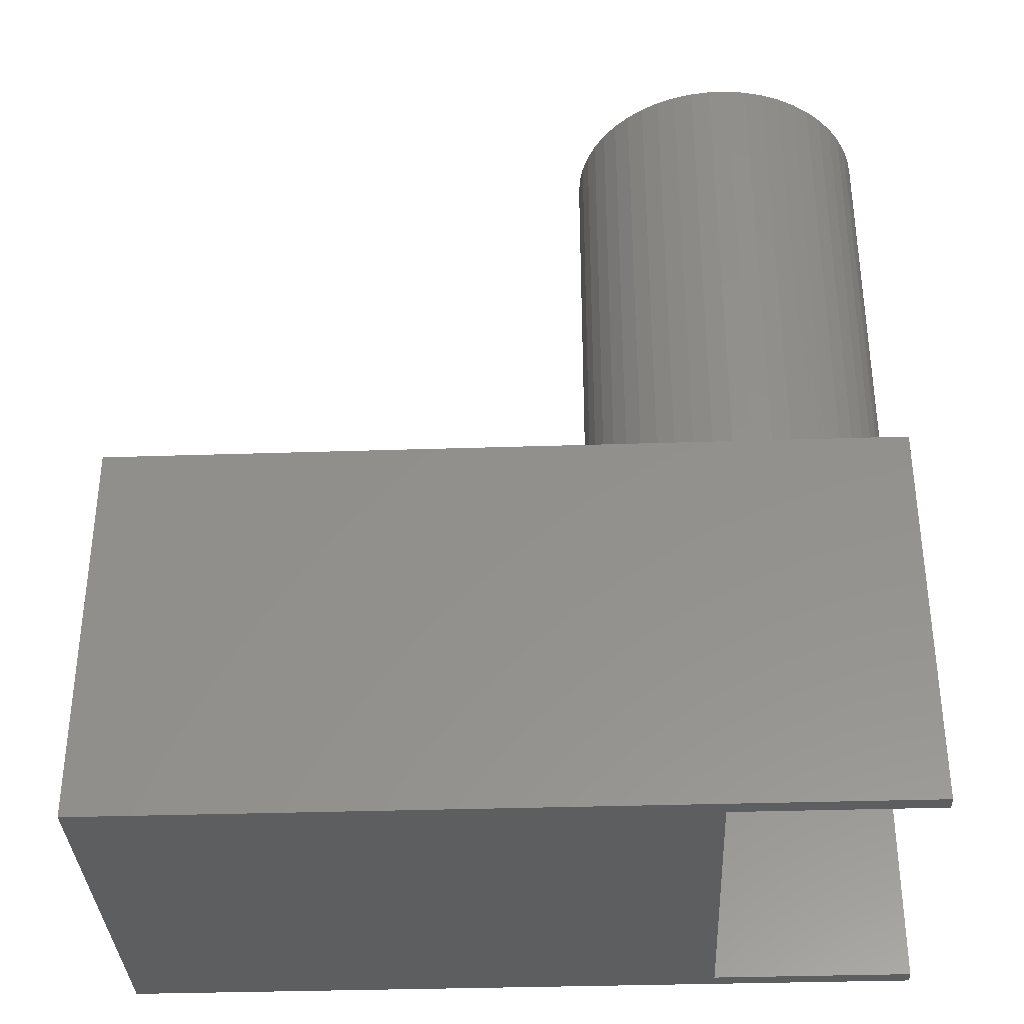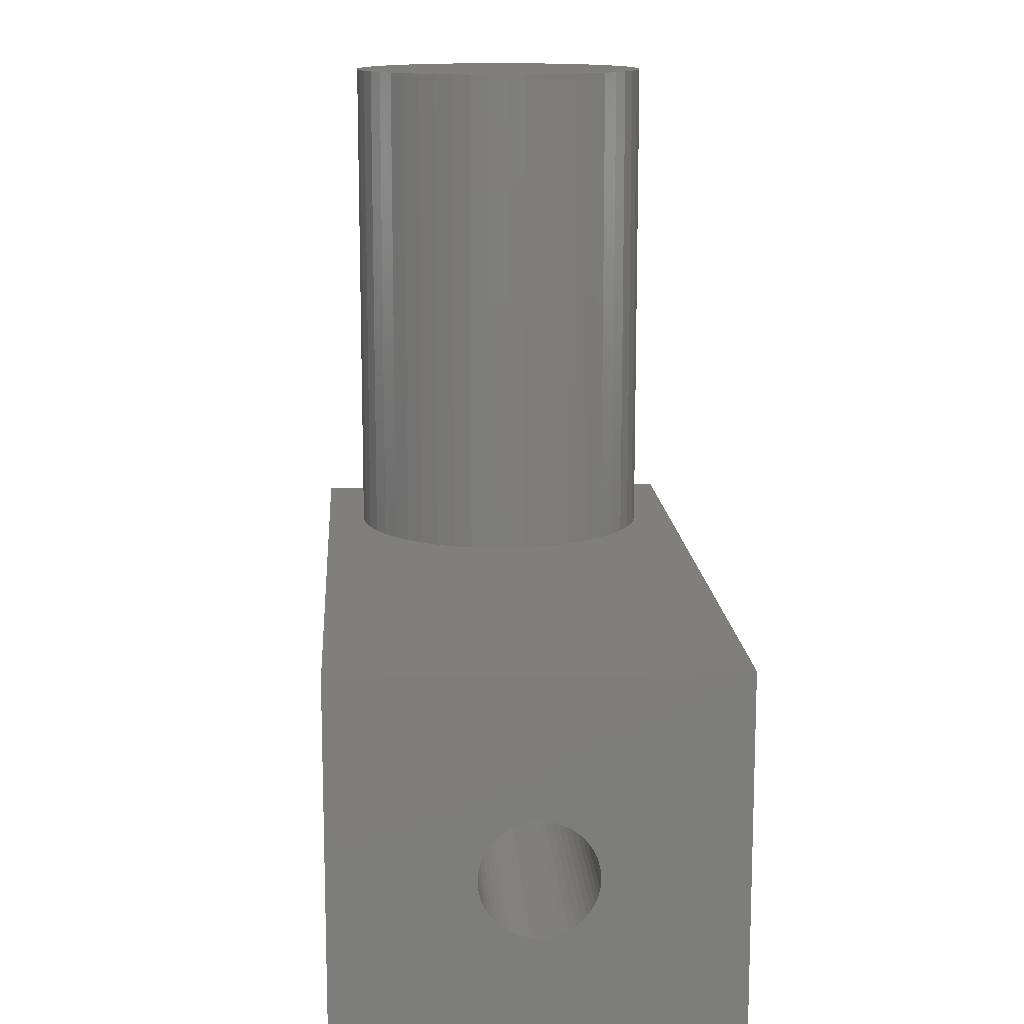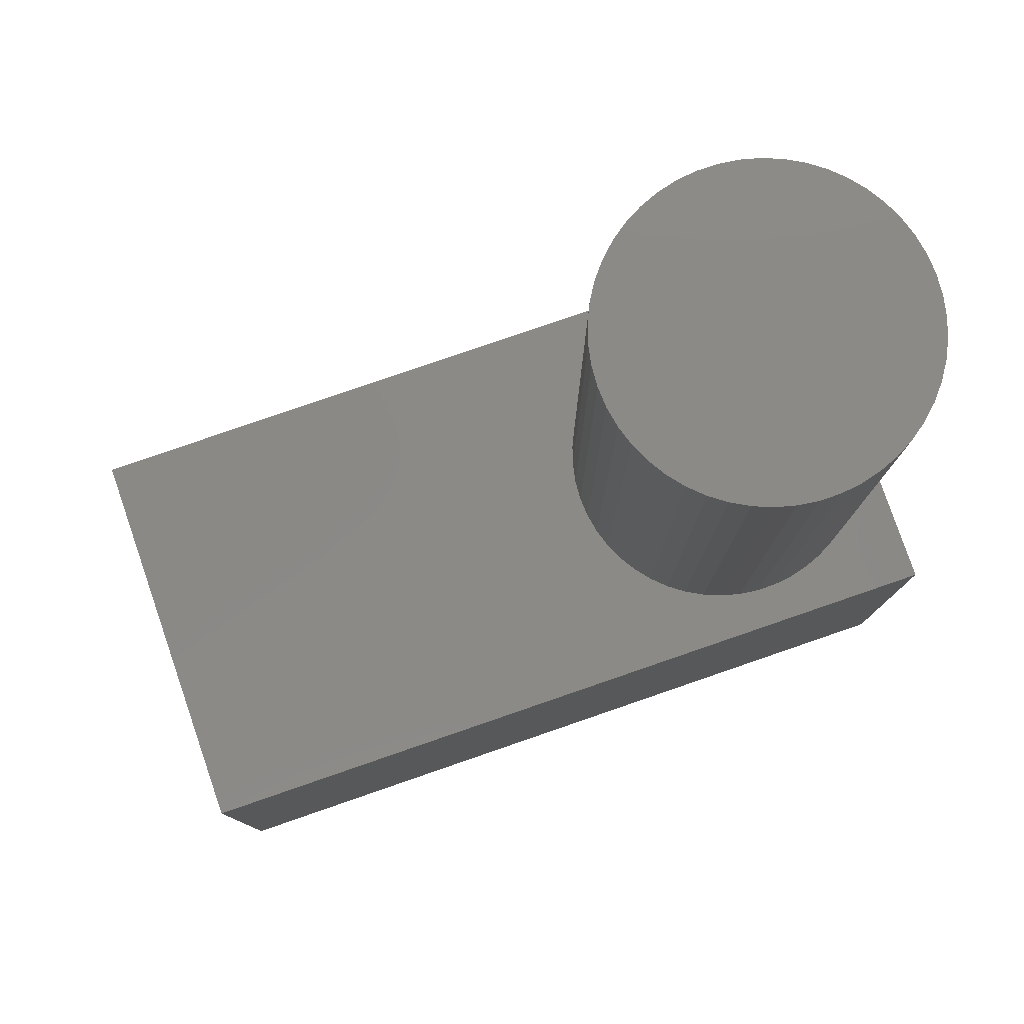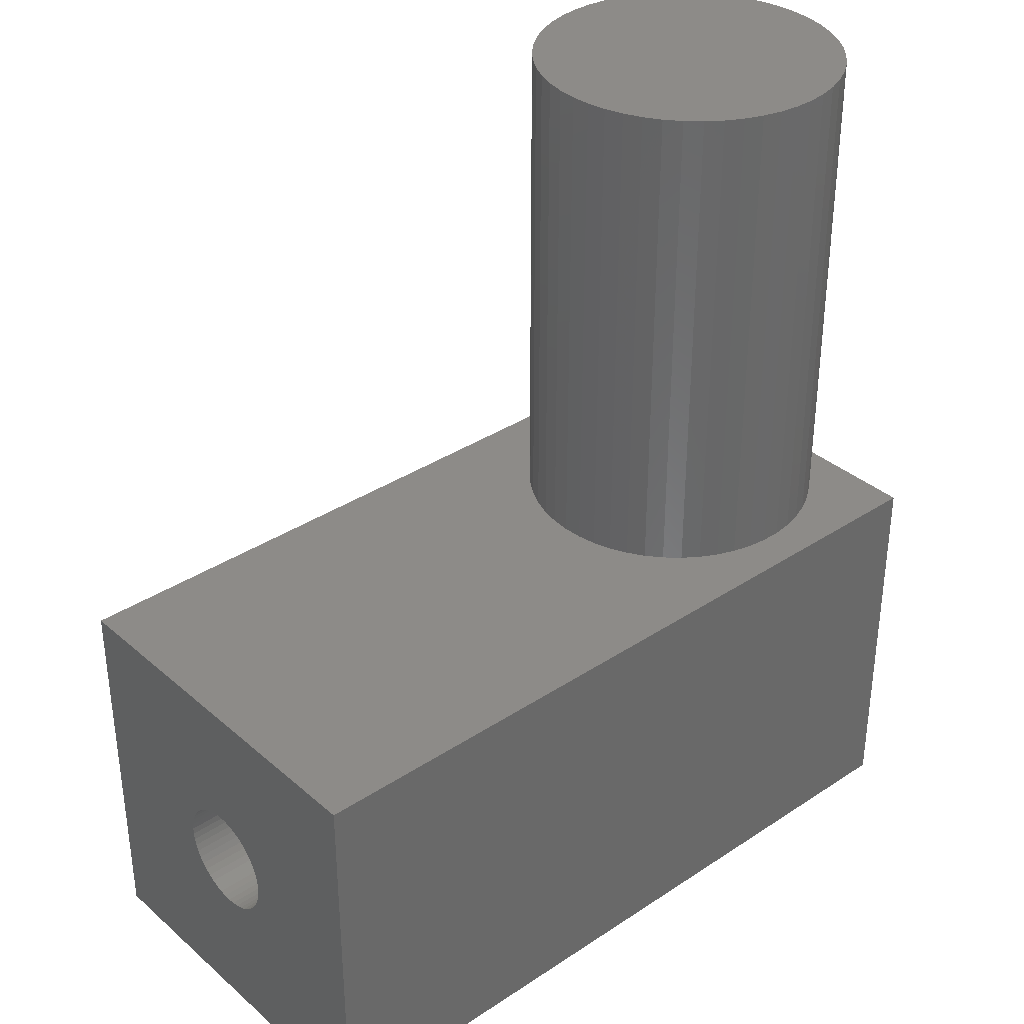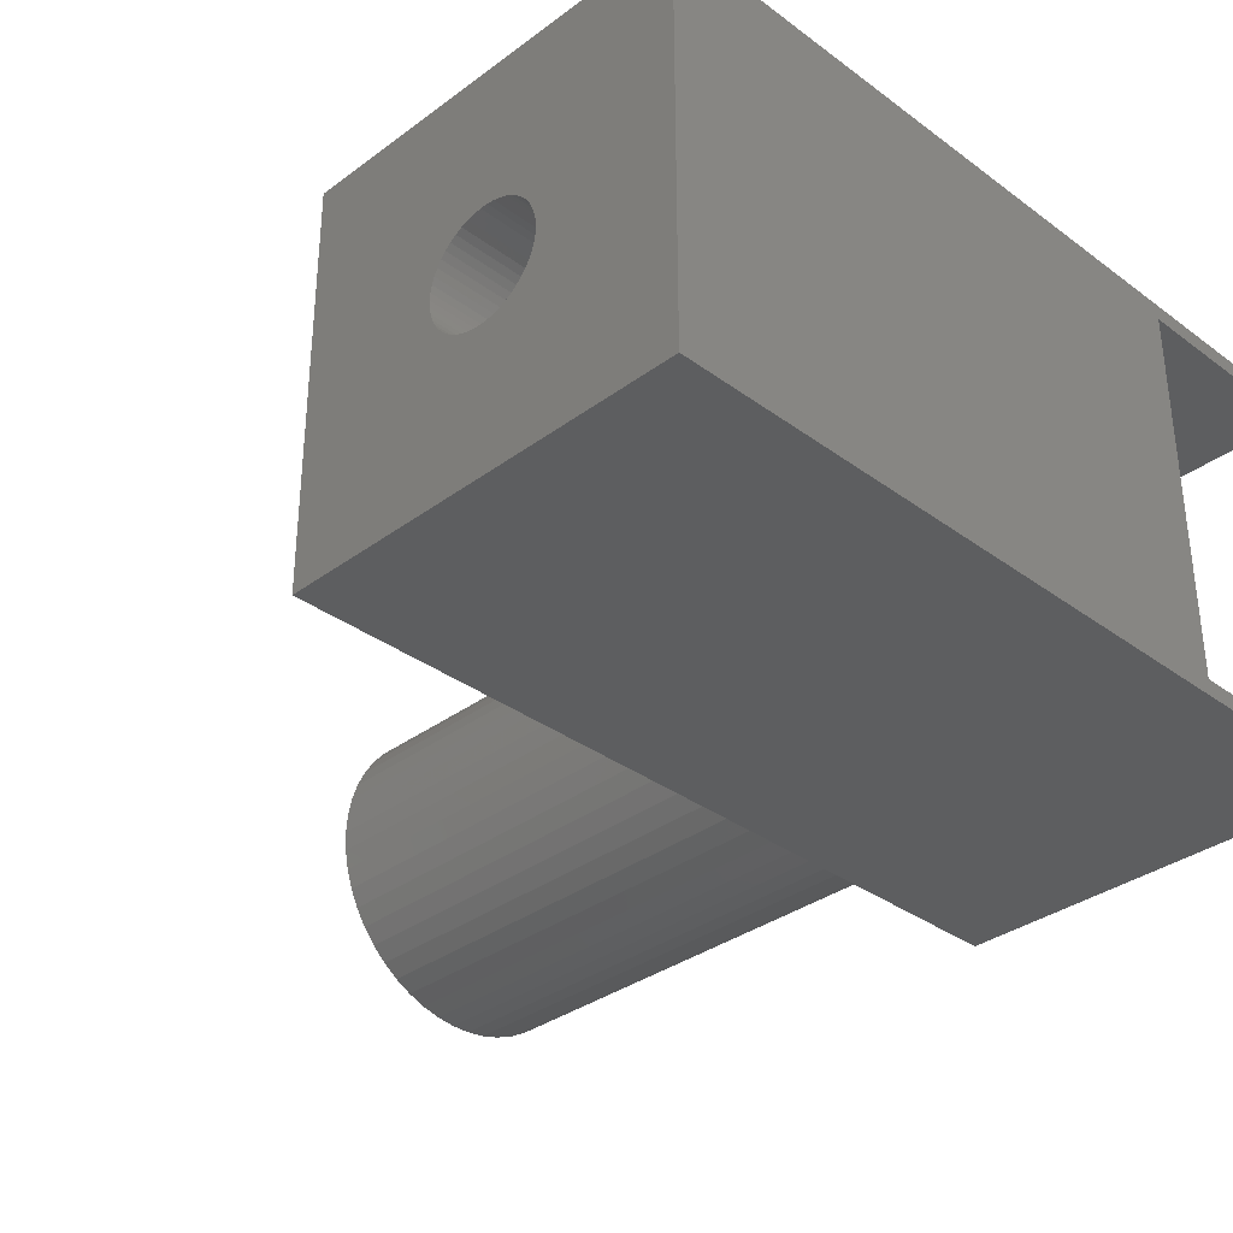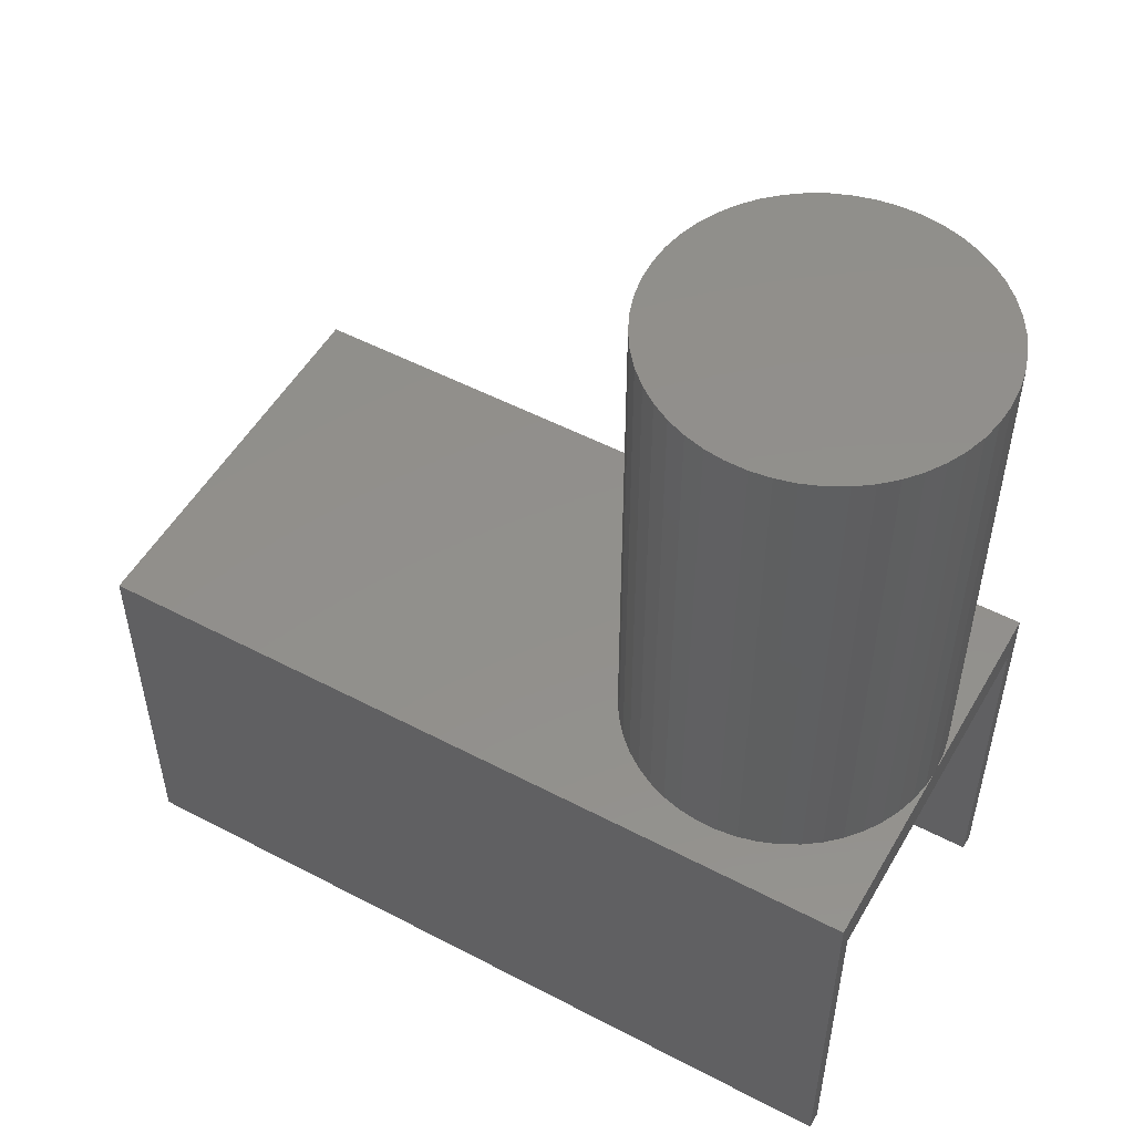
<metadata>
{"format":"stl","ext":"stl","renderer":"f3d","projection":"perspective","resolution":1024,"background":"white","views":[{"elev":-34.7,"azim":-177.5,"up":"+Z"},{"elev":13.2,"azim":86.3,"up":"+Z"},{"elev":79.4,"azim":161.0,"up":"+Z"},{"elev":35.0,"azim":138.7,"up":"+Z"},{"elev":-34.0,"azim":135.1,"up":"+Y"},{"elev":52.3,"azim":-150.5,"up":"+Z"}]}
</metadata>
<code>
# stl→obj: 216 verts, 432 faces
v -0.2512 -3.992 10
v 0.2512 -3.992 10
v 0.2512 -3.992 23
v -0.2512 -3.992 23
v -0.2512 3.992 23
v -0.2512 3.992 10
v 0.2512 3.992 10
v 0.2512 3.992 23
v -0.7495 -3.929 10
v -0.7495 -3.929 23
v -0.7495 3.929 23
v -0.7495 3.929 10
v -1.236 -3.804 10
v -1.236 -3.804 23
v -1.236 3.804 23
v -1.236 3.804 10
v -1.703 -3.619 10
v -1.703 -3.619 23
v -1.703 3.619 23
v -1.703 3.619 10
v -2.143 -3.377 10
v -2.143 -3.377 23
v -2.143 3.377 23
v -2.143 3.377 10
v -2.55 -3.082 10
v -2.55 -3.082 23
v -2.55 3.082 23
v -2.55 3.082 10
v -2.916 -2.738 10
v -2.916 -2.738 23
v -2.916 2.738 23
v -2.916 2.738 10
v -3.236 -2.351 10
v -3.236 -2.351 23
v -3.236 2.351 23
v -3.236 2.351 10
v -3.505 -1.927 10
v -3.505 -1.927 23
v -3.505 1.927 23
v -3.505 1.927 10
v -3.719 -1.472 10
v -3.719 -1.472 23
v -3.719 1.472 23
v -3.719 1.472 10
v -3.874 -0.9948 10
v -3.874 -0.9948 23
v -3.874 0.9948 23
v -3.874 0.9948 10
v -3.968 -0.5013 10
v -3.968 -0.5013 23
v -3.968 0.5013 23
v -3.968 0.5013 10
v -4 -4.6 0
v -4 -4.6 9
v 1 -4.6 0
v -4 0 10
v -4 4.6 9
v 1 4.6 9
v 1 -4.6 9
v -4 -5 0
v -4 -5 10
v 16 -5 0
v 16 -5 10
v 0.7495 -3.929 10
v -4 0 23
v -4 5 10
v -4 4.6 0
v -4 5 0
v 1 4.6 0
v 16 5 0
v 0.7495 3.929 10
v 16 5 10
v 0.7495 -3.929 23
v 0.7495 3.929 23
v 1.236 -3.804 10
v 1.236 -3.804 23
v 1.236 3.804 10
v 1.236 3.804 23
v 1 -0.1817 3.561
v 16 -0.1817 3.561
v 1 0 3.55
v 16 -0.3606 3.596
v 1 -0.1817 6.439
v 1 0 6.45
v 16 0 6.45
v 16 -0.1817 6.439
v 1 -0.3606 3.596
v 16 -0.5338 3.652
v 1 -0.3606 6.404
v 16 -0.3606 6.404
v 1 -0.5338 3.652
v 16 -0.6985 3.729
v 1 -0.5338 6.348
v 16 -0.5338 6.348
v 1 -0.6985 3.729
v 16 -0.8523 3.827
v 1 -0.6985 6.271
v 16 -0.6985 6.271
v 1 -0.8523 3.827
v 16 -0.9926 3.943
v 1 -0.8523 6.173
v 16 -0.8523 6.173
v 1 -0.9926 3.943
v 1 -0.9926 6.057
v 16 -0.9926 6.057
v 16 -1.117 5.924
v 1 -1.117 4.076
v 16 -1.117 4.076
v 1 -1.117 5.924
v 16 -1.224 5.777
v 1 -1.224 4.223
v 16 -1.224 4.223
v 1 -1.224 5.777
v 16 -1.312 5.617
v 1 -1.312 4.383
v 16 -1.312 4.383
v 1 -1.312 5.617
v 16 -1.379 5.448
v 1 -1.379 4.552
v 16 -1.379 4.552
v 1 -1.379 5.448
v 16 -1.424 5.272
v 1 -1.424 4.728
v 16 -1.424 4.728
v 1 -1.424 5.272
v 16 -1.447 5.091
v 1 -1.447 4.909
v 1 -1.447 5.091
v 16 -1.447 4.909
v 1 0.1817 3.561
v 16 0 3.55
v 1 0.1817 6.439
v 16 0.1817 6.439
v 1 0.3606 3.596
v 16 0.1817 3.561
v 1 0.3606 6.404
v 16 0.3606 6.404
v 1 0.5338 3.652
v 16 0.3606 3.596
v 1 0.5338 6.348
v 16 0.5338 6.348
v 1 0.6985 3.729
v 16 0.5338 3.652
v 1 0.6985 6.271
v 16 0.6985 6.271
v 1 0.8523 3.827
v 16 0.6985 3.729
v 1 0.8523 6.173
v 16 0.8523 6.173
v 1 0.9926 3.943
v 16 0.8523 3.827
v 1 0.9926 6.057
v 16 0.9926 6.057
v 1 1.117 4.076
v 16 0.9926 3.943
v 16 1.117 4.076
v 1 1.117 5.924
v 1 1.224 4.223
v 16 1.224 4.223
v 1 1.224 5.777
v 16 1.117 5.924
v 1 1.312 4.383
v 16 1.312 4.383
v 1 1.312 5.617
v 16 1.224 5.777
v 1 1.379 4.552
v 16 1.379 4.552
v 1 1.379 5.448
v 16 1.312 5.617
v 1 1.424 4.728
v 16 1.424 4.728
v 1 1.424 5.272
v 16 1.379 5.448
v 1 1.447 4.909
v 16 1.447 4.909
v 1 1.447 5.091
v 16 1.424 5.272
v 16 1.447 5.091
v 1.703 -3.619 10
v 1.703 -3.619 23
v 1.703 3.619 10
v 1.703 3.619 23
v 2.143 -3.377 10
v 2.143 -3.377 23
v 2.143 3.377 10
v 2.143 3.377 23
v 2.55 -3.082 10
v 2.55 -3.082 23
v 2.55 3.082 10
v 2.55 3.082 23
v 2.916 -2.738 10
v 2.916 -2.738 23
v 2.916 2.738 10
v 2.916 2.738 23
v 3.236 -2.351 10
v 3.236 -2.351 23
v 3.236 2.351 23
v 3.236 2.351 10
v 3.505 -1.927 10
v 3.505 -1.927 23
v 3.505 1.927 23
v 3.505 1.927 10
v 3.719 -1.472 10
v 3.719 -1.472 23
v 3.719 1.472 23
v 3.719 1.472 10
v 3.874 -0.9948 10
v 3.874 -0.9948 23
v 3.874 0.9948 23
v 3.874 0.9948 10
v 3.968 -0.5013 10
v 3.968 -0.5013 23
v 3.968 0.5013 23
v 3.968 0.5013 10
v 4 0 10
v 4 0 23
f 1 2 3
f 1 3 4
f 4 3 5
f 6 5 7
f 5 3 8
f 5 8 7
f 9 1 4
f 9 4 10
f 10 4 11
f 12 11 6
f 11 4 5
f 11 5 6
f 13 9 10
f 13 10 14
f 14 10 15
f 16 15 12
f 15 10 11
f 15 11 12
f 17 13 14
f 17 14 18
f 18 14 19
f 20 19 16
f 19 14 15
f 19 15 16
f 21 17 18
f 21 18 22
f 22 18 23
f 24 23 20
f 23 18 19
f 23 19 20
f 25 21 22
f 25 22 26
f 26 22 27
f 28 27 24
f 27 22 23
f 27 23 24
f 29 25 26
f 29 26 30
f 30 26 31
f 32 31 28
f 31 26 27
f 31 27 28
f 33 29 34
f 34 29 30
f 34 30 35
f 36 31 32
f 36 35 31
f 35 30 31
f 37 33 38
f 38 33 34
f 38 34 39
f 40 35 36
f 40 39 35
f 39 34 35
f 41 37 42
f 42 37 38
f 42 38 43
f 44 39 40
f 44 43 39
f 43 38 39
f 45 41 46
f 46 41 42
f 46 42 47
f 48 43 44
f 48 47 43
f 47 42 43
f 49 45 50
f 50 45 46
f 50 46 51
f 52 47 48
f 52 51 47
f 51 46 47
f 53 54 55
f 54 56 57
f 54 57 58
f 54 59 55
f 54 58 59
f 60 53 55
f 60 54 53
f 60 61 54
f 60 55 62
f 60 62 63
f 60 63 61
f 61 1 9
f 61 9 13
f 61 13 17
f 61 17 21
f 61 21 25
f 61 25 29
f 61 29 33
f 61 33 37
f 61 37 41
f 61 41 45
f 61 45 49
f 61 49 56
f 61 56 54
f 61 2 1
f 61 64 2
f 61 63 64
f 56 49 65
f 56 52 66
f 56 51 52
f 56 65 51
f 56 66 57
f 65 49 50
f 65 50 51
f 67 57 68
f 67 68 69
f 67 69 58
f 67 58 57
f 57 66 68
f 68 66 70
f 68 70 69
f 66 6 7
f 66 12 6
f 66 16 12
f 66 20 16
f 66 24 20
f 66 28 24
f 66 32 28
f 66 36 32
f 66 40 36
f 66 44 40
f 66 48 44
f 66 52 48
f 66 7 71
f 66 71 72
f 66 72 70
f 2 64 73
f 2 73 3
f 3 73 8
f 7 8 71
f 8 73 74
f 8 74 71
f 64 75 76
f 64 76 73
f 64 63 75
f 73 76 74
f 71 74 77
f 71 77 72
f 74 76 78
f 74 78 77
f 79 80 81
f 79 82 80
f 83 84 85
f 83 85 86
f 87 82 79
f 87 88 82
f 89 83 86
f 89 86 90
f 91 88 87
f 91 92 88
f 93 89 90
f 93 90 94
f 95 92 91
f 95 96 92
f 97 93 94
f 97 94 98
f 99 96 95
f 99 100 96
f 101 97 98
f 101 98 102
f 103 100 99
f 104 101 102
f 104 102 105
f 104 105 106
f 107 100 103
f 107 108 100
f 109 104 106
f 109 106 110
f 111 108 107
f 111 112 108
f 113 109 110
f 113 110 114
f 115 112 111
f 115 116 112
f 117 113 114
f 117 114 118
f 119 116 115
f 119 120 116
f 121 117 118
f 121 118 122
f 123 120 119
f 123 124 120
f 125 121 122
f 125 122 126
f 127 128 129
f 127 124 123
f 127 129 124
f 128 125 126
f 128 126 129
f 55 79 81
f 55 87 79
f 55 91 87
f 55 95 91
f 55 99 95
f 55 103 99
f 55 107 103
f 55 111 107
f 55 115 111
f 55 119 115
f 55 123 119
f 55 127 123
f 55 59 127
f 55 81 69
f 55 69 70
f 55 70 62
f 59 83 89
f 59 89 93
f 59 93 97
f 59 97 101
f 59 101 104
f 59 104 109
f 59 109 113
f 59 113 117
f 59 117 121
f 59 121 125
f 59 125 128
f 59 128 127
f 59 84 83
f 59 58 84
f 81 130 69
f 81 80 131
f 81 131 130
f 84 132 133
f 84 58 132
f 84 133 85
f 130 134 69
f 130 131 135
f 130 135 134
f 132 136 137
f 132 58 136
f 132 137 133
f 134 138 69
f 134 135 139
f 134 139 138
f 136 140 141
f 136 58 140
f 136 141 137
f 138 142 69
f 138 139 143
f 138 143 142
f 140 144 145
f 140 58 144
f 140 145 141
f 142 146 69
f 142 143 147
f 142 147 146
f 144 148 149
f 144 58 148
f 144 149 145
f 146 150 69
f 146 147 151
f 146 151 150
f 148 152 153
f 148 58 152
f 148 153 149
f 150 154 69
f 150 151 155
f 150 155 156
f 150 156 154
f 152 157 153
f 152 58 157
f 154 158 69
f 154 156 159
f 154 159 158
f 157 160 161
f 157 58 160
f 157 161 153
f 158 162 69
f 158 159 163
f 158 163 162
f 160 164 165
f 160 58 164
f 160 165 161
f 162 166 69
f 162 163 167
f 162 167 166
f 164 168 169
f 164 58 168
f 164 169 165
f 166 170 69
f 166 167 171
f 166 171 170
f 168 172 173
f 168 58 172
f 168 173 169
f 170 174 69
f 170 171 175
f 170 175 174
f 172 176 177
f 172 58 176
f 172 177 173
f 174 176 58
f 174 58 69
f 174 175 178
f 174 178 176
f 176 178 177
f 75 179 180
f 75 180 76
f 75 63 179
f 76 180 78
f 77 78 181
f 77 181 72
f 78 180 182
f 78 182 181
f 179 63 183
f 179 183 184
f 179 184 180
f 180 184 182
f 181 182 185
f 181 185 72
f 182 184 186
f 182 186 185
f 62 80 82
f 62 82 88
f 62 88 92
f 62 92 96
f 62 96 100
f 62 100 108
f 62 108 112
f 62 112 116
f 62 116 120
f 62 120 124
f 62 124 129
f 62 129 63
f 62 131 80
f 62 70 131
f 63 86 85
f 63 90 86
f 63 94 90
f 63 98 94
f 63 102 98
f 63 105 102
f 63 106 105
f 63 110 106
f 63 114 110
f 63 118 114
f 63 122 118
f 63 129 126
f 63 126 122
f 63 85 72
f 131 70 135
f 85 133 72
f 135 70 139
f 133 137 72
f 139 70 143
f 137 141 72
f 143 70 147
f 141 145 72
f 147 70 151
f 145 149 72
f 151 70 155
f 149 153 72
f 155 70 156
f 153 161 72
f 156 70 159
f 161 165 72
f 159 70 163
f 165 169 72
f 163 70 167
f 169 173 72
f 167 70 171
f 173 177 72
f 171 70 175
f 177 178 72
f 175 70 178
f 178 70 72
f 183 63 187
f 183 187 188
f 183 188 184
f 184 188 186
f 185 186 189
f 185 189 72
f 186 188 190
f 186 190 189
f 187 63 191
f 187 191 192
f 187 192 188
f 188 192 190
f 189 190 193
f 189 193 72
f 190 192 194
f 190 194 193
f 191 63 195
f 191 195 192
f 192 195 196
f 192 196 194
f 193 194 197
f 193 198 72
f 193 197 198
f 194 196 197
f 195 63 199
f 195 199 196
f 196 199 200
f 196 200 197
f 198 197 201
f 198 202 72
f 198 201 202
f 197 200 201
f 199 63 203
f 199 203 200
f 200 203 204
f 200 204 201
f 202 201 205
f 202 206 72
f 202 205 206
f 201 204 205
f 203 63 207
f 203 207 204
f 204 207 208
f 204 208 205
f 206 205 209
f 206 210 72
f 206 209 210
f 205 208 209
f 207 63 211
f 207 211 208
f 208 211 212
f 208 212 209
f 210 209 213
f 210 214 72
f 210 213 214
f 209 212 213
f 211 63 215
f 211 215 212
f 212 215 216
f 212 216 213
f 214 213 216
f 214 215 72
f 214 216 215
f 215 63 72

</code>
